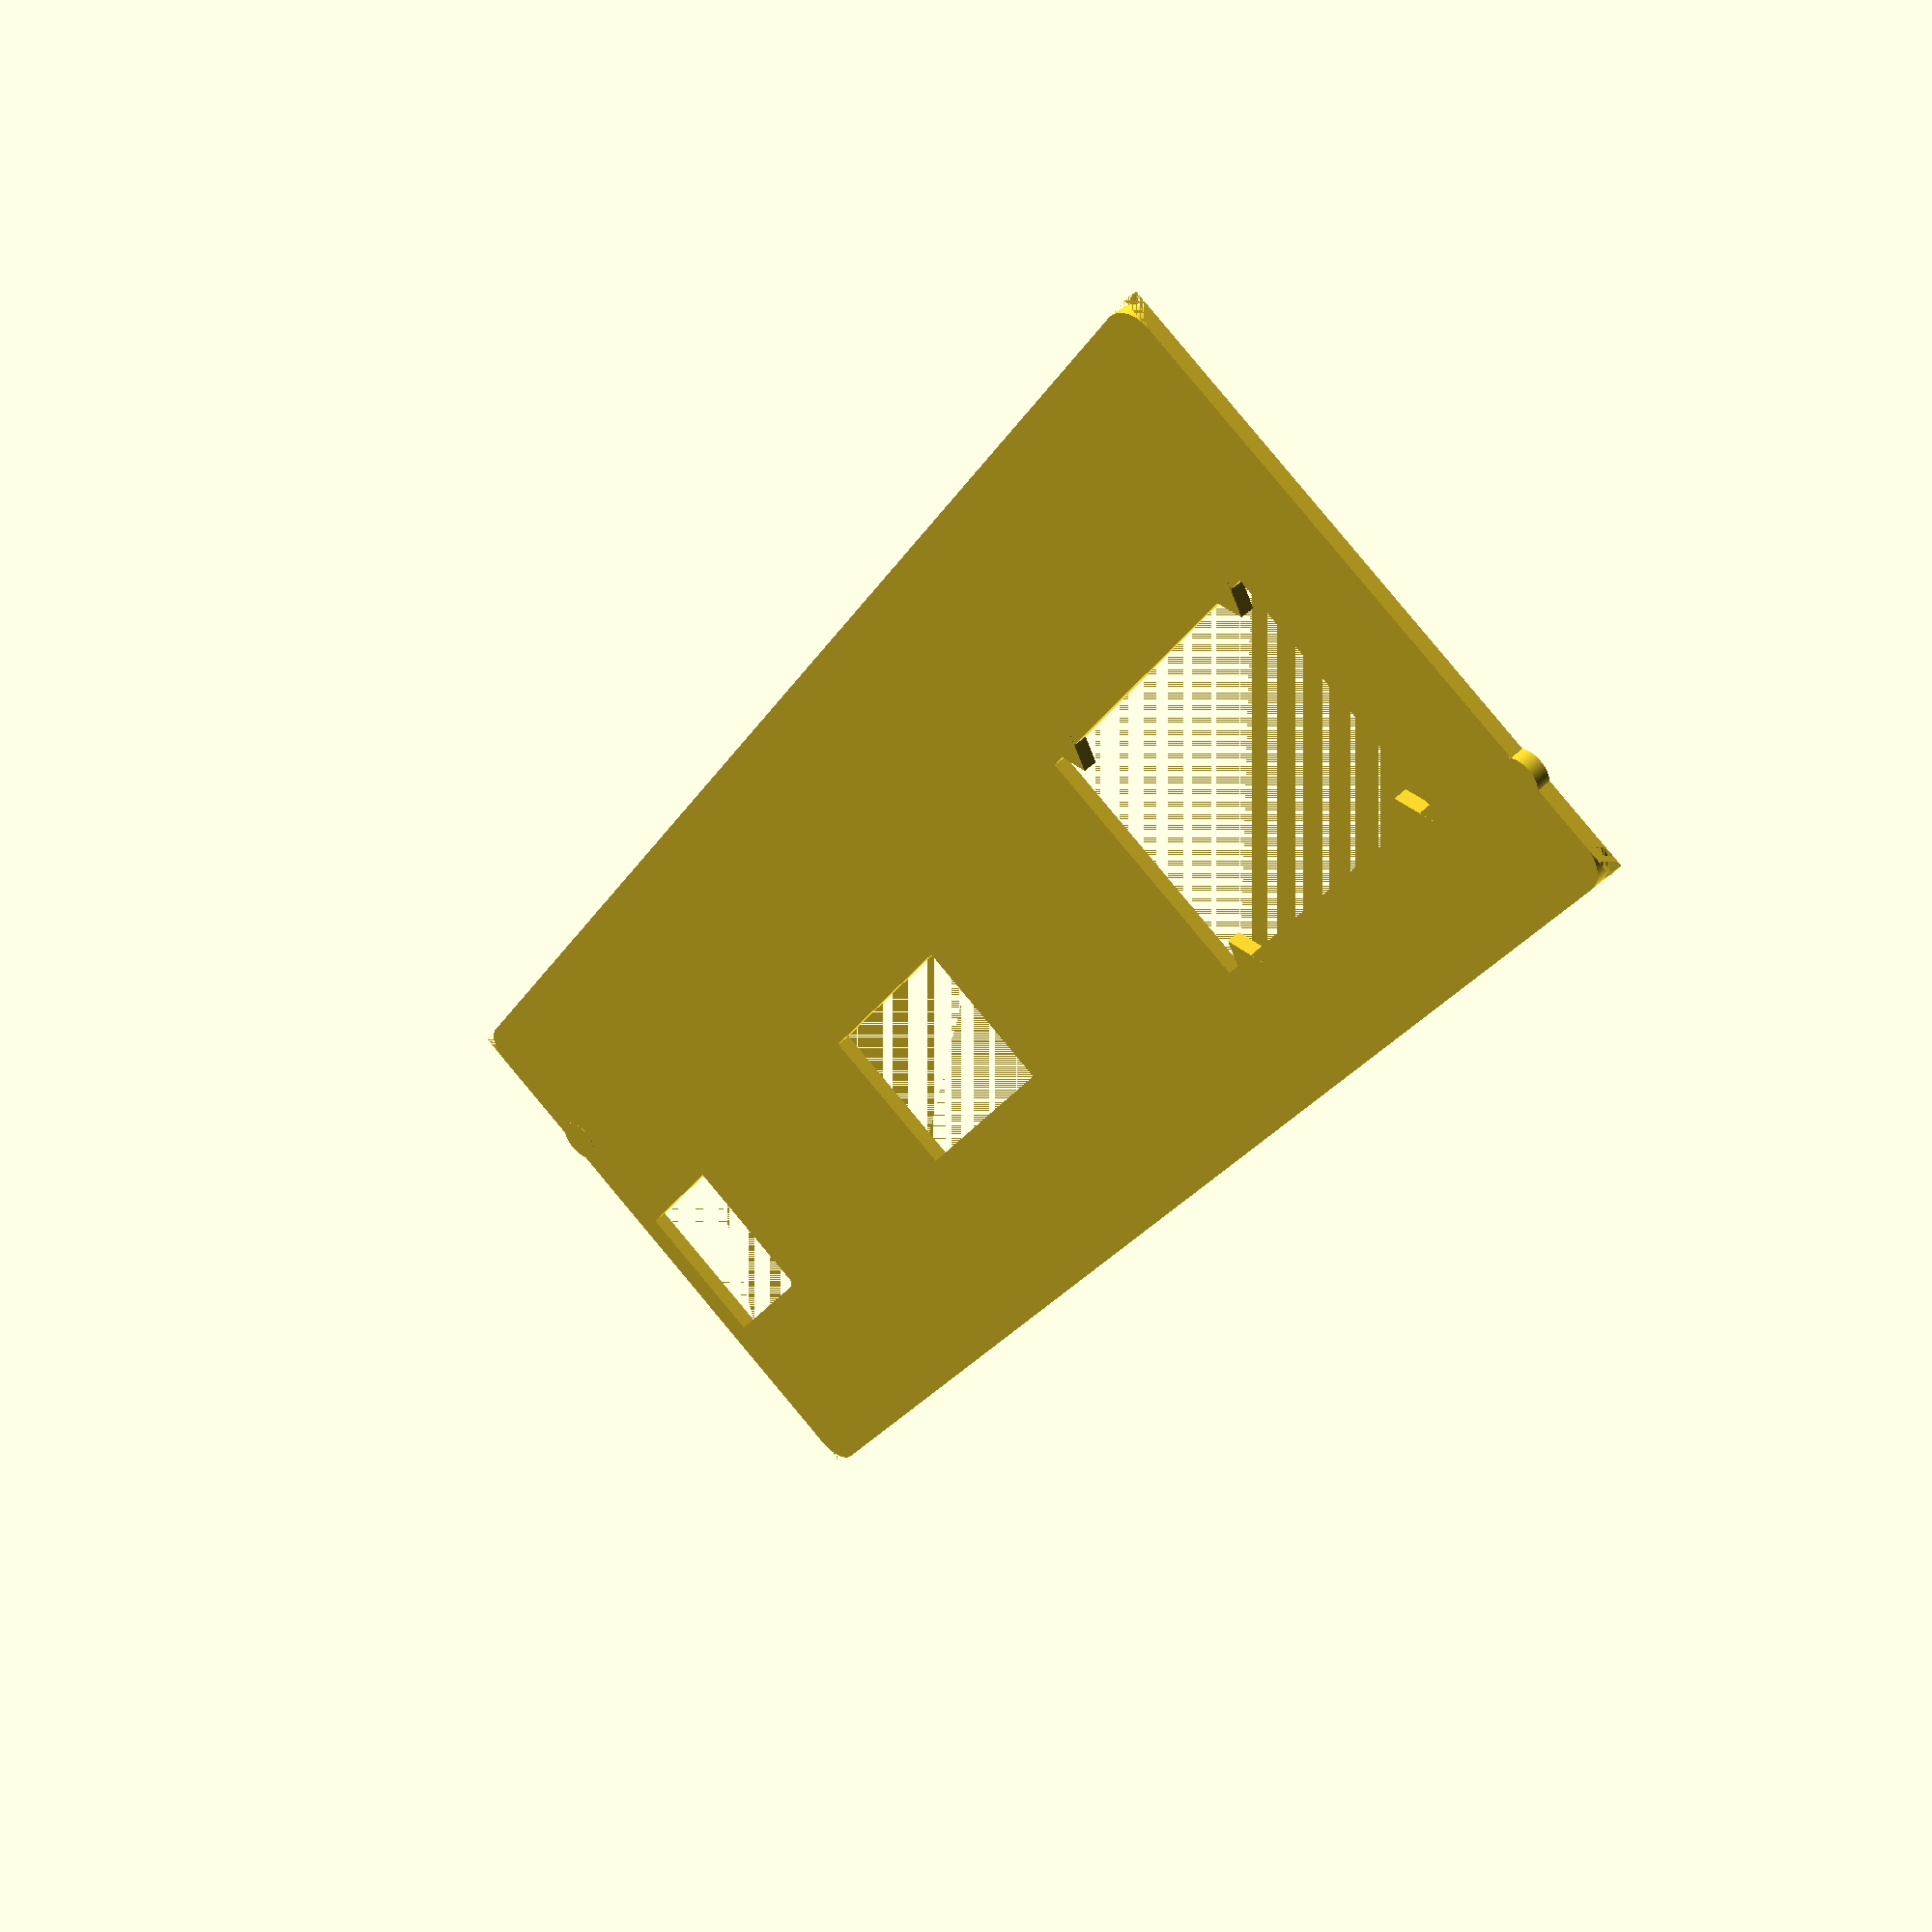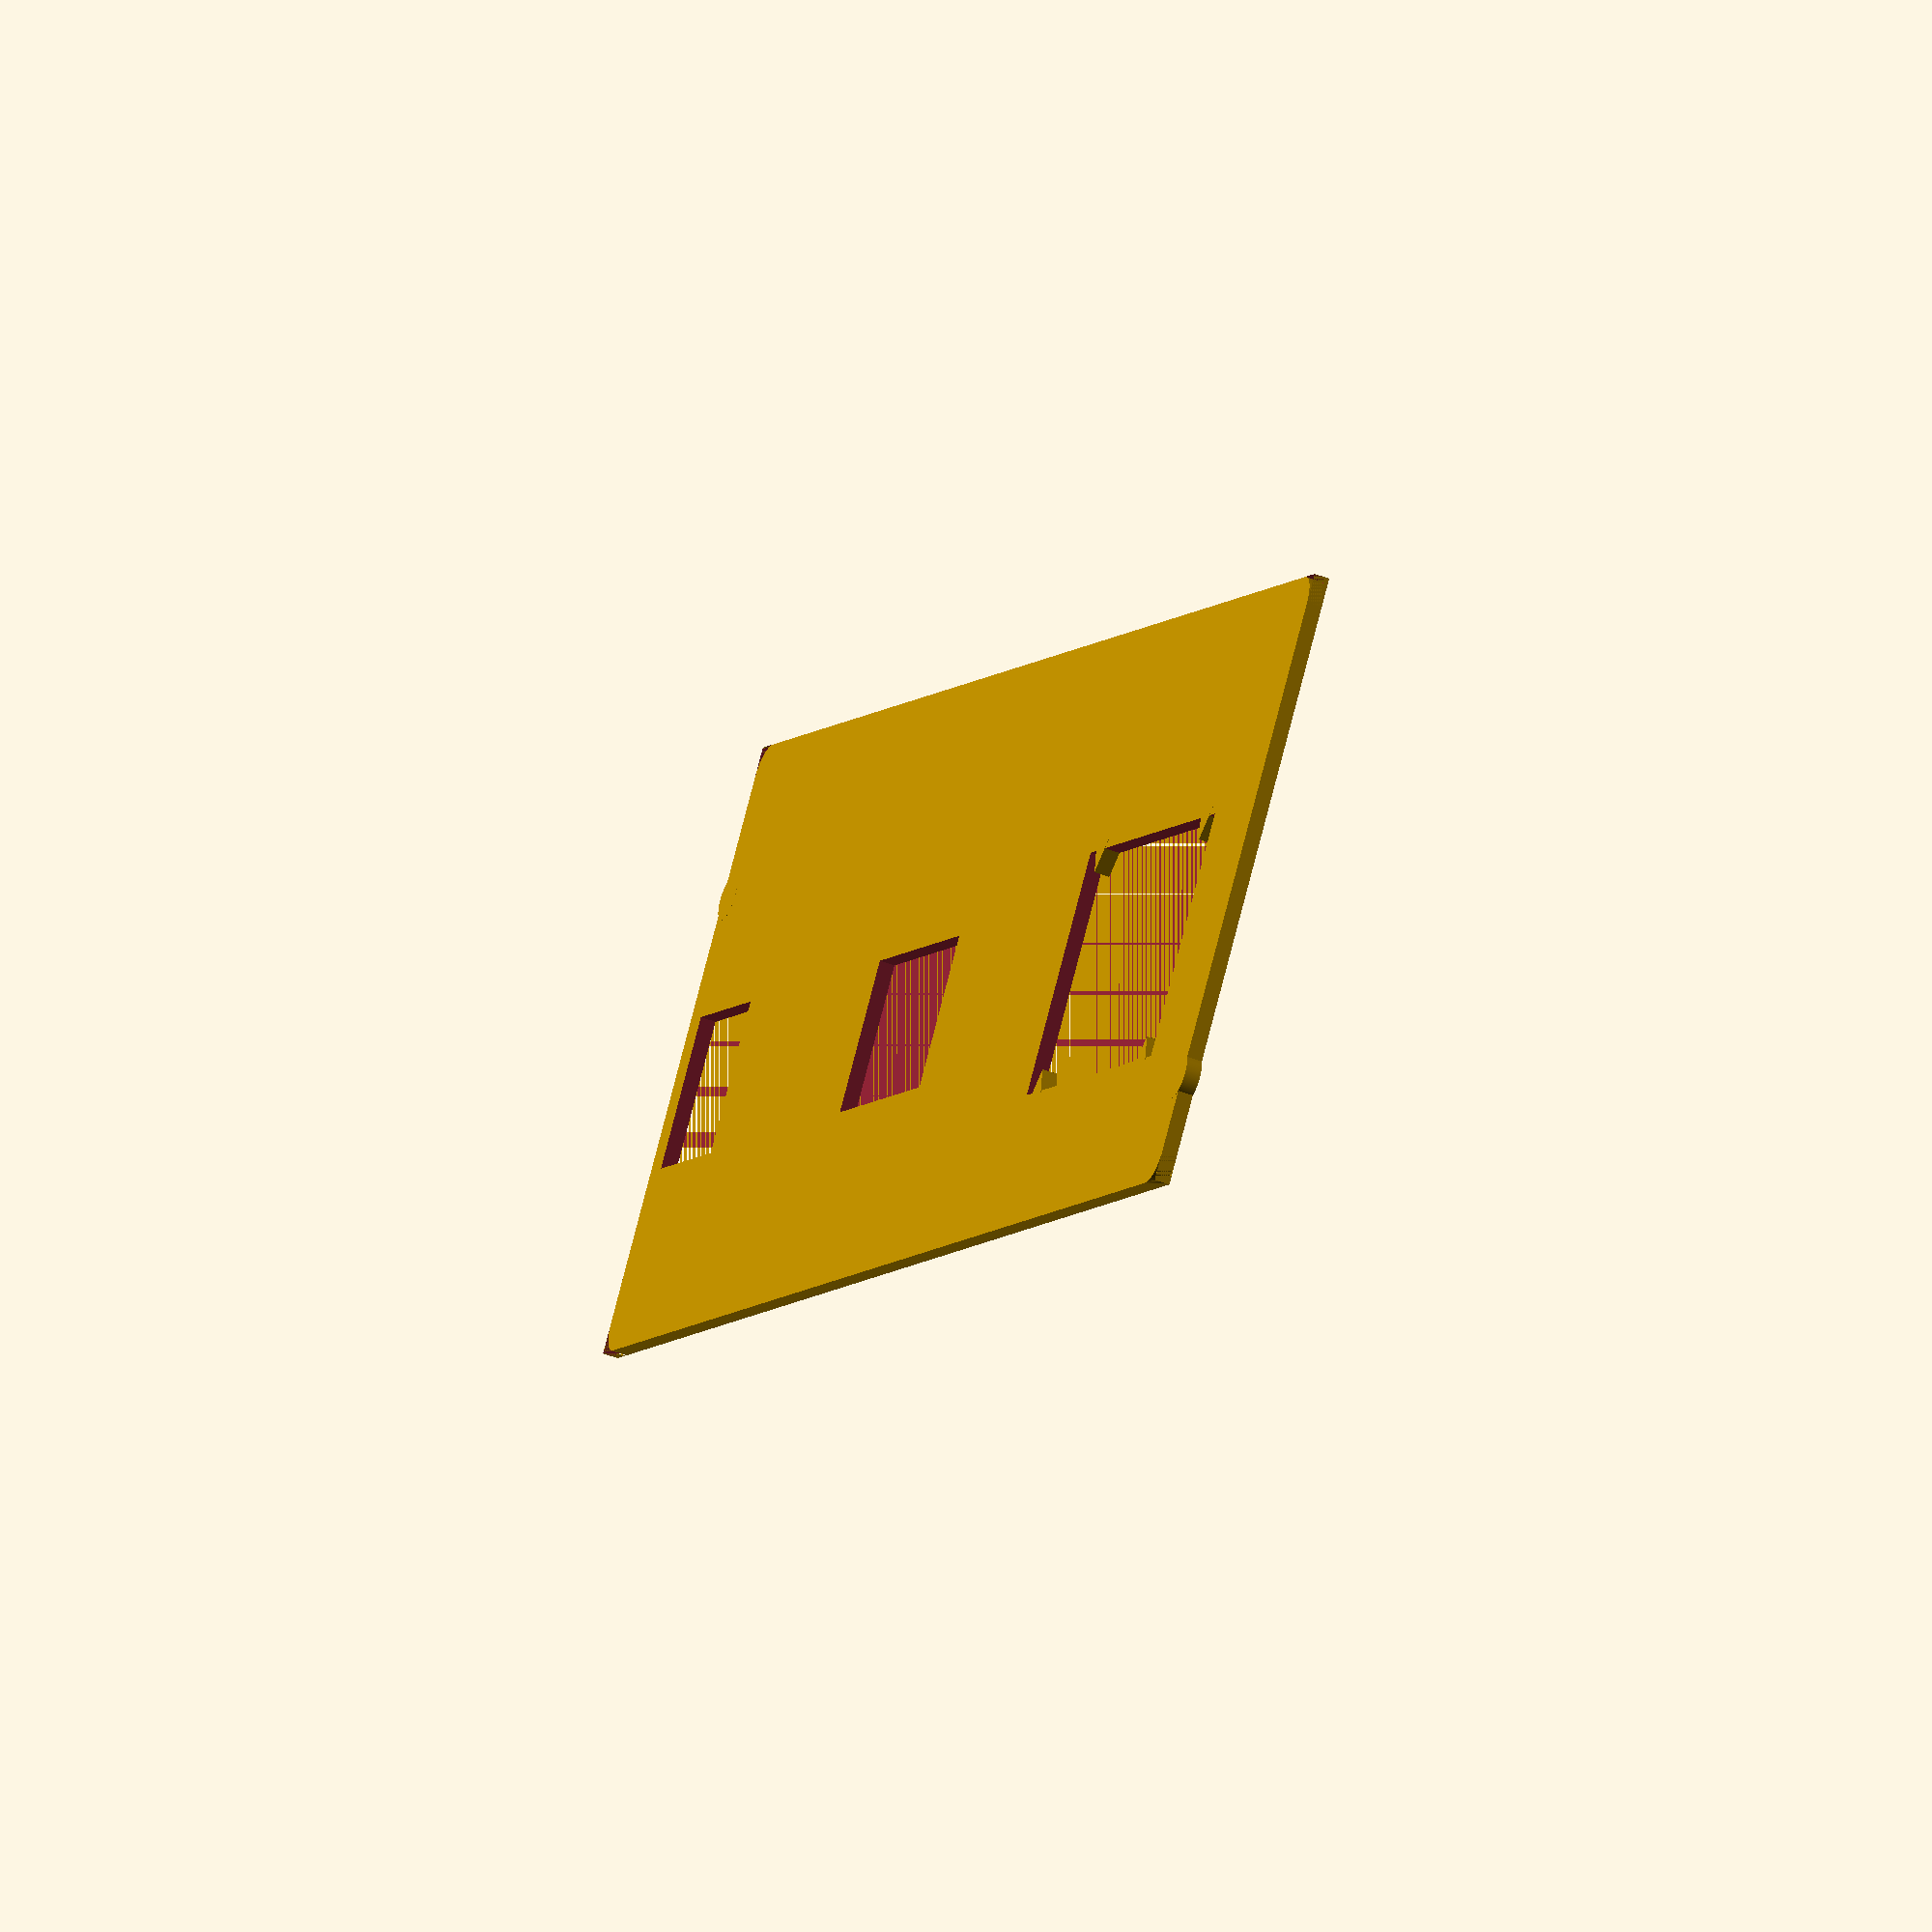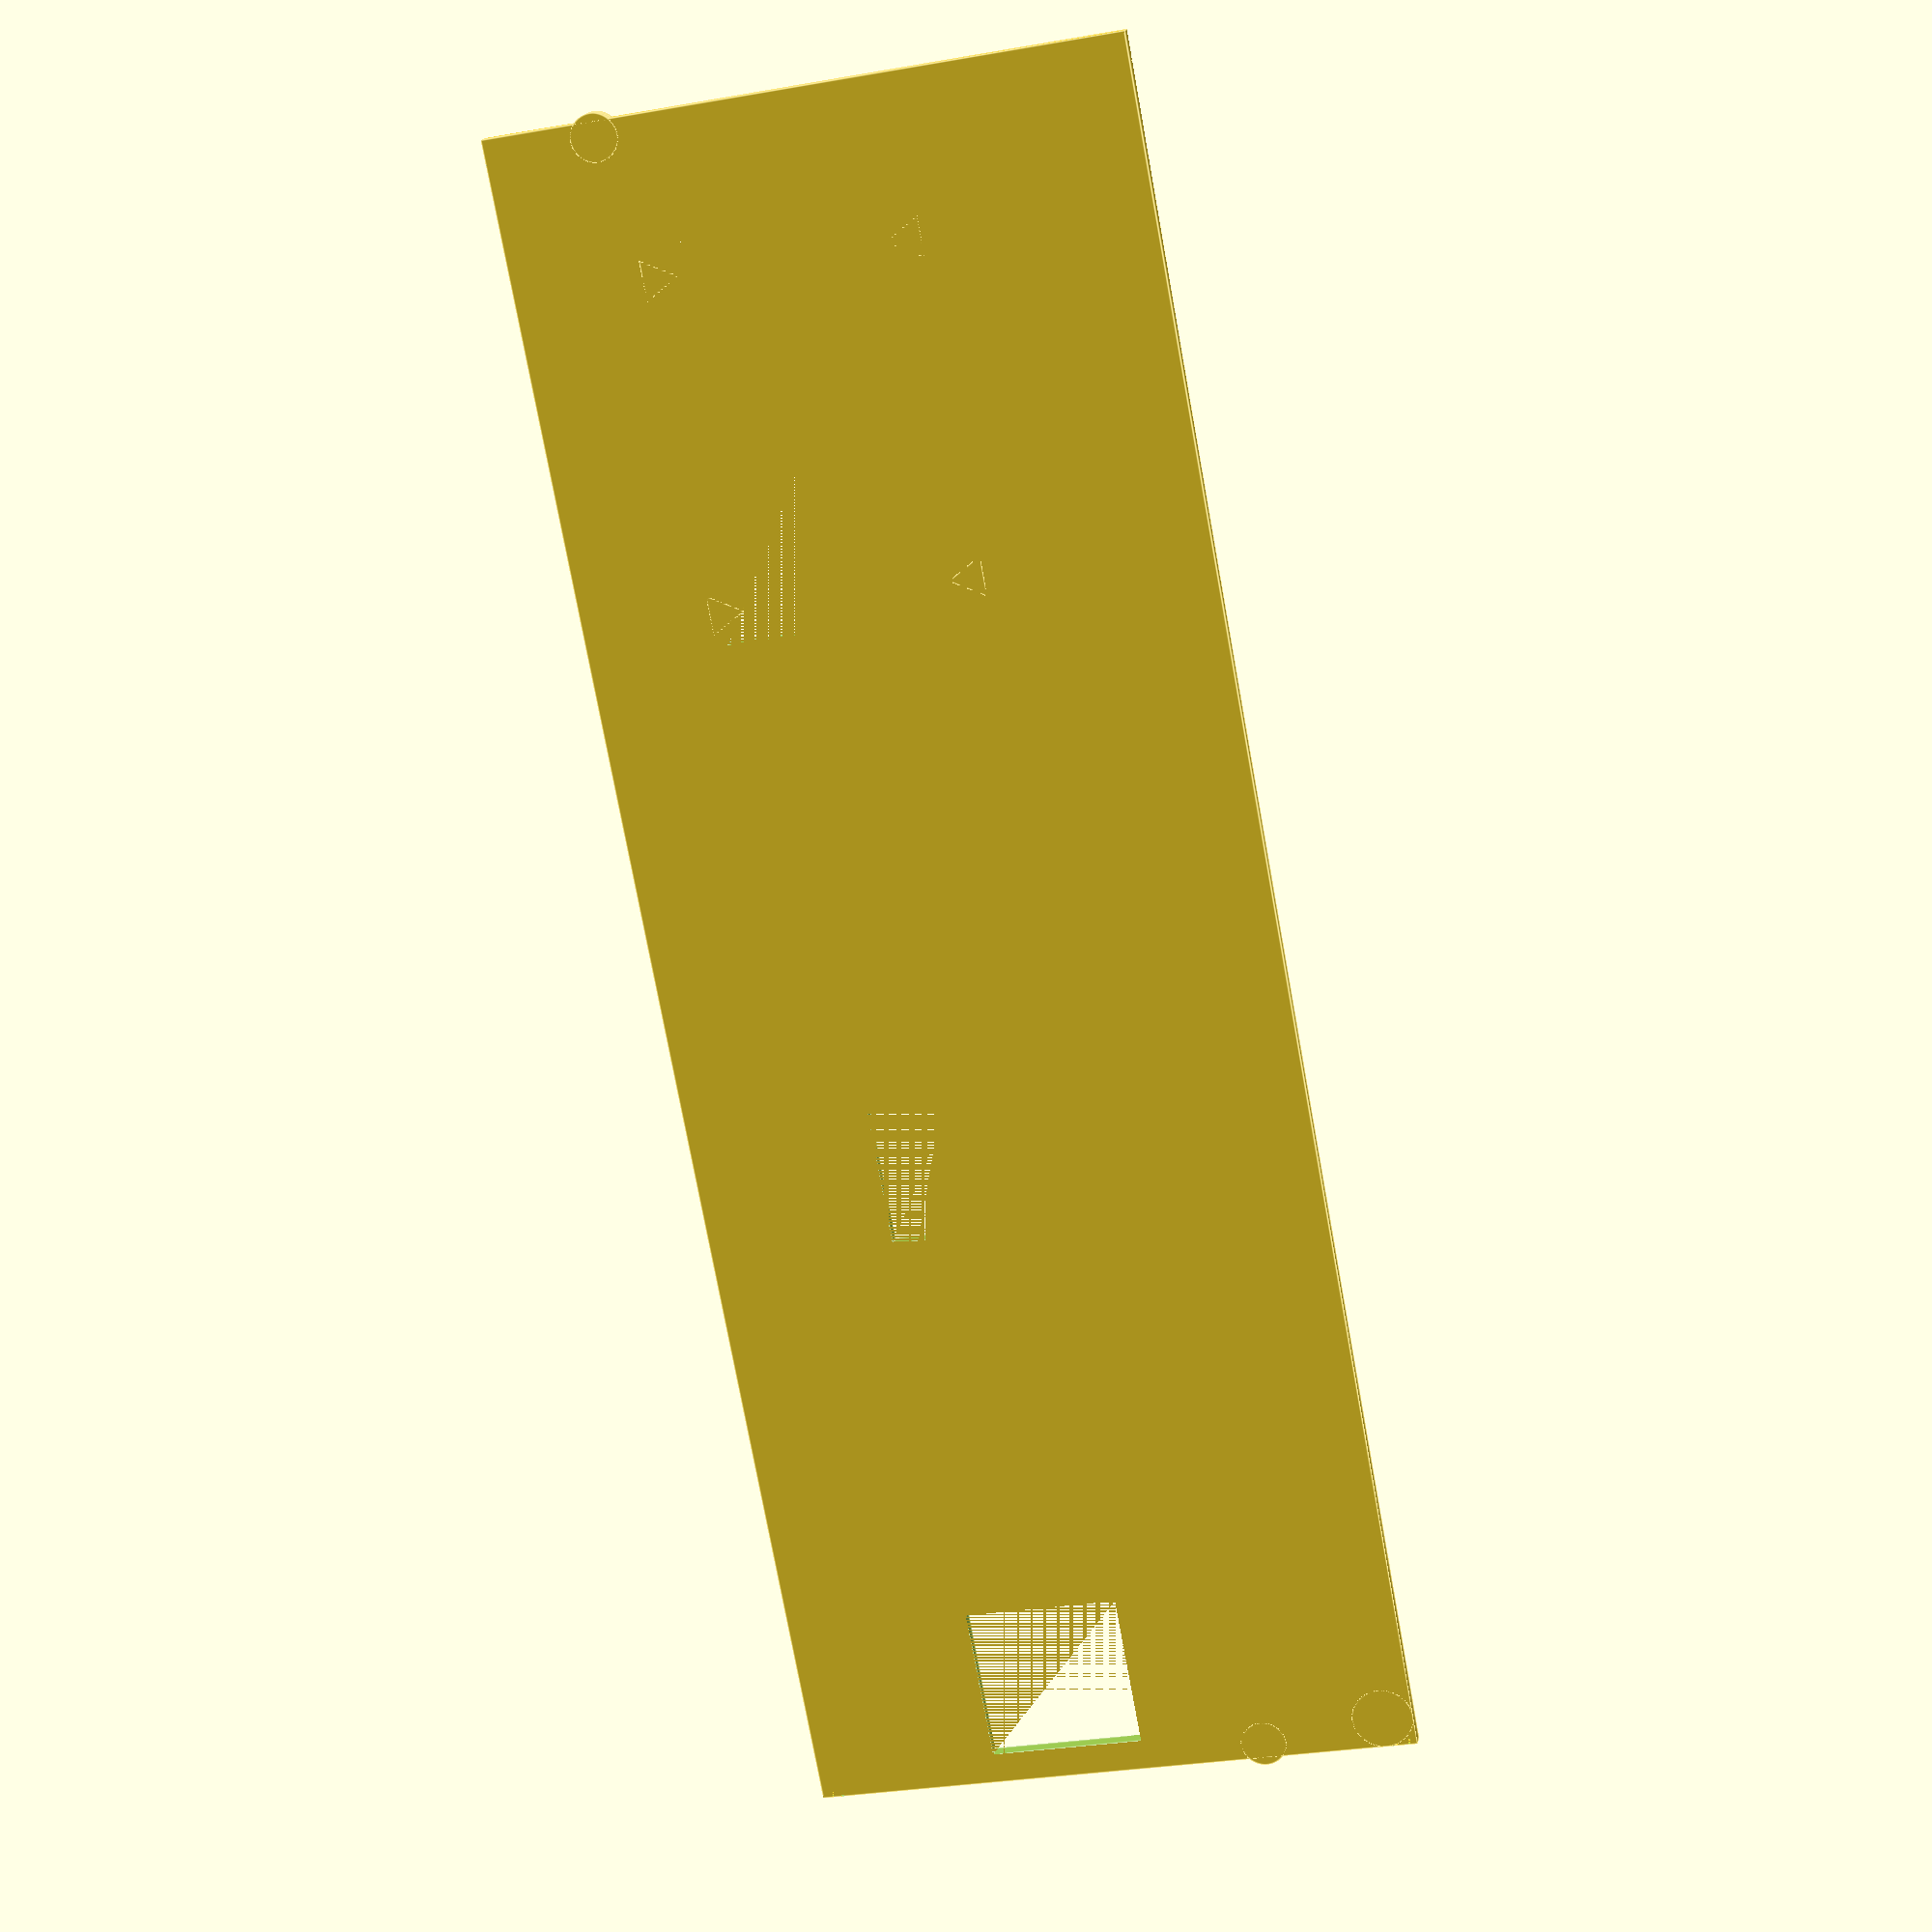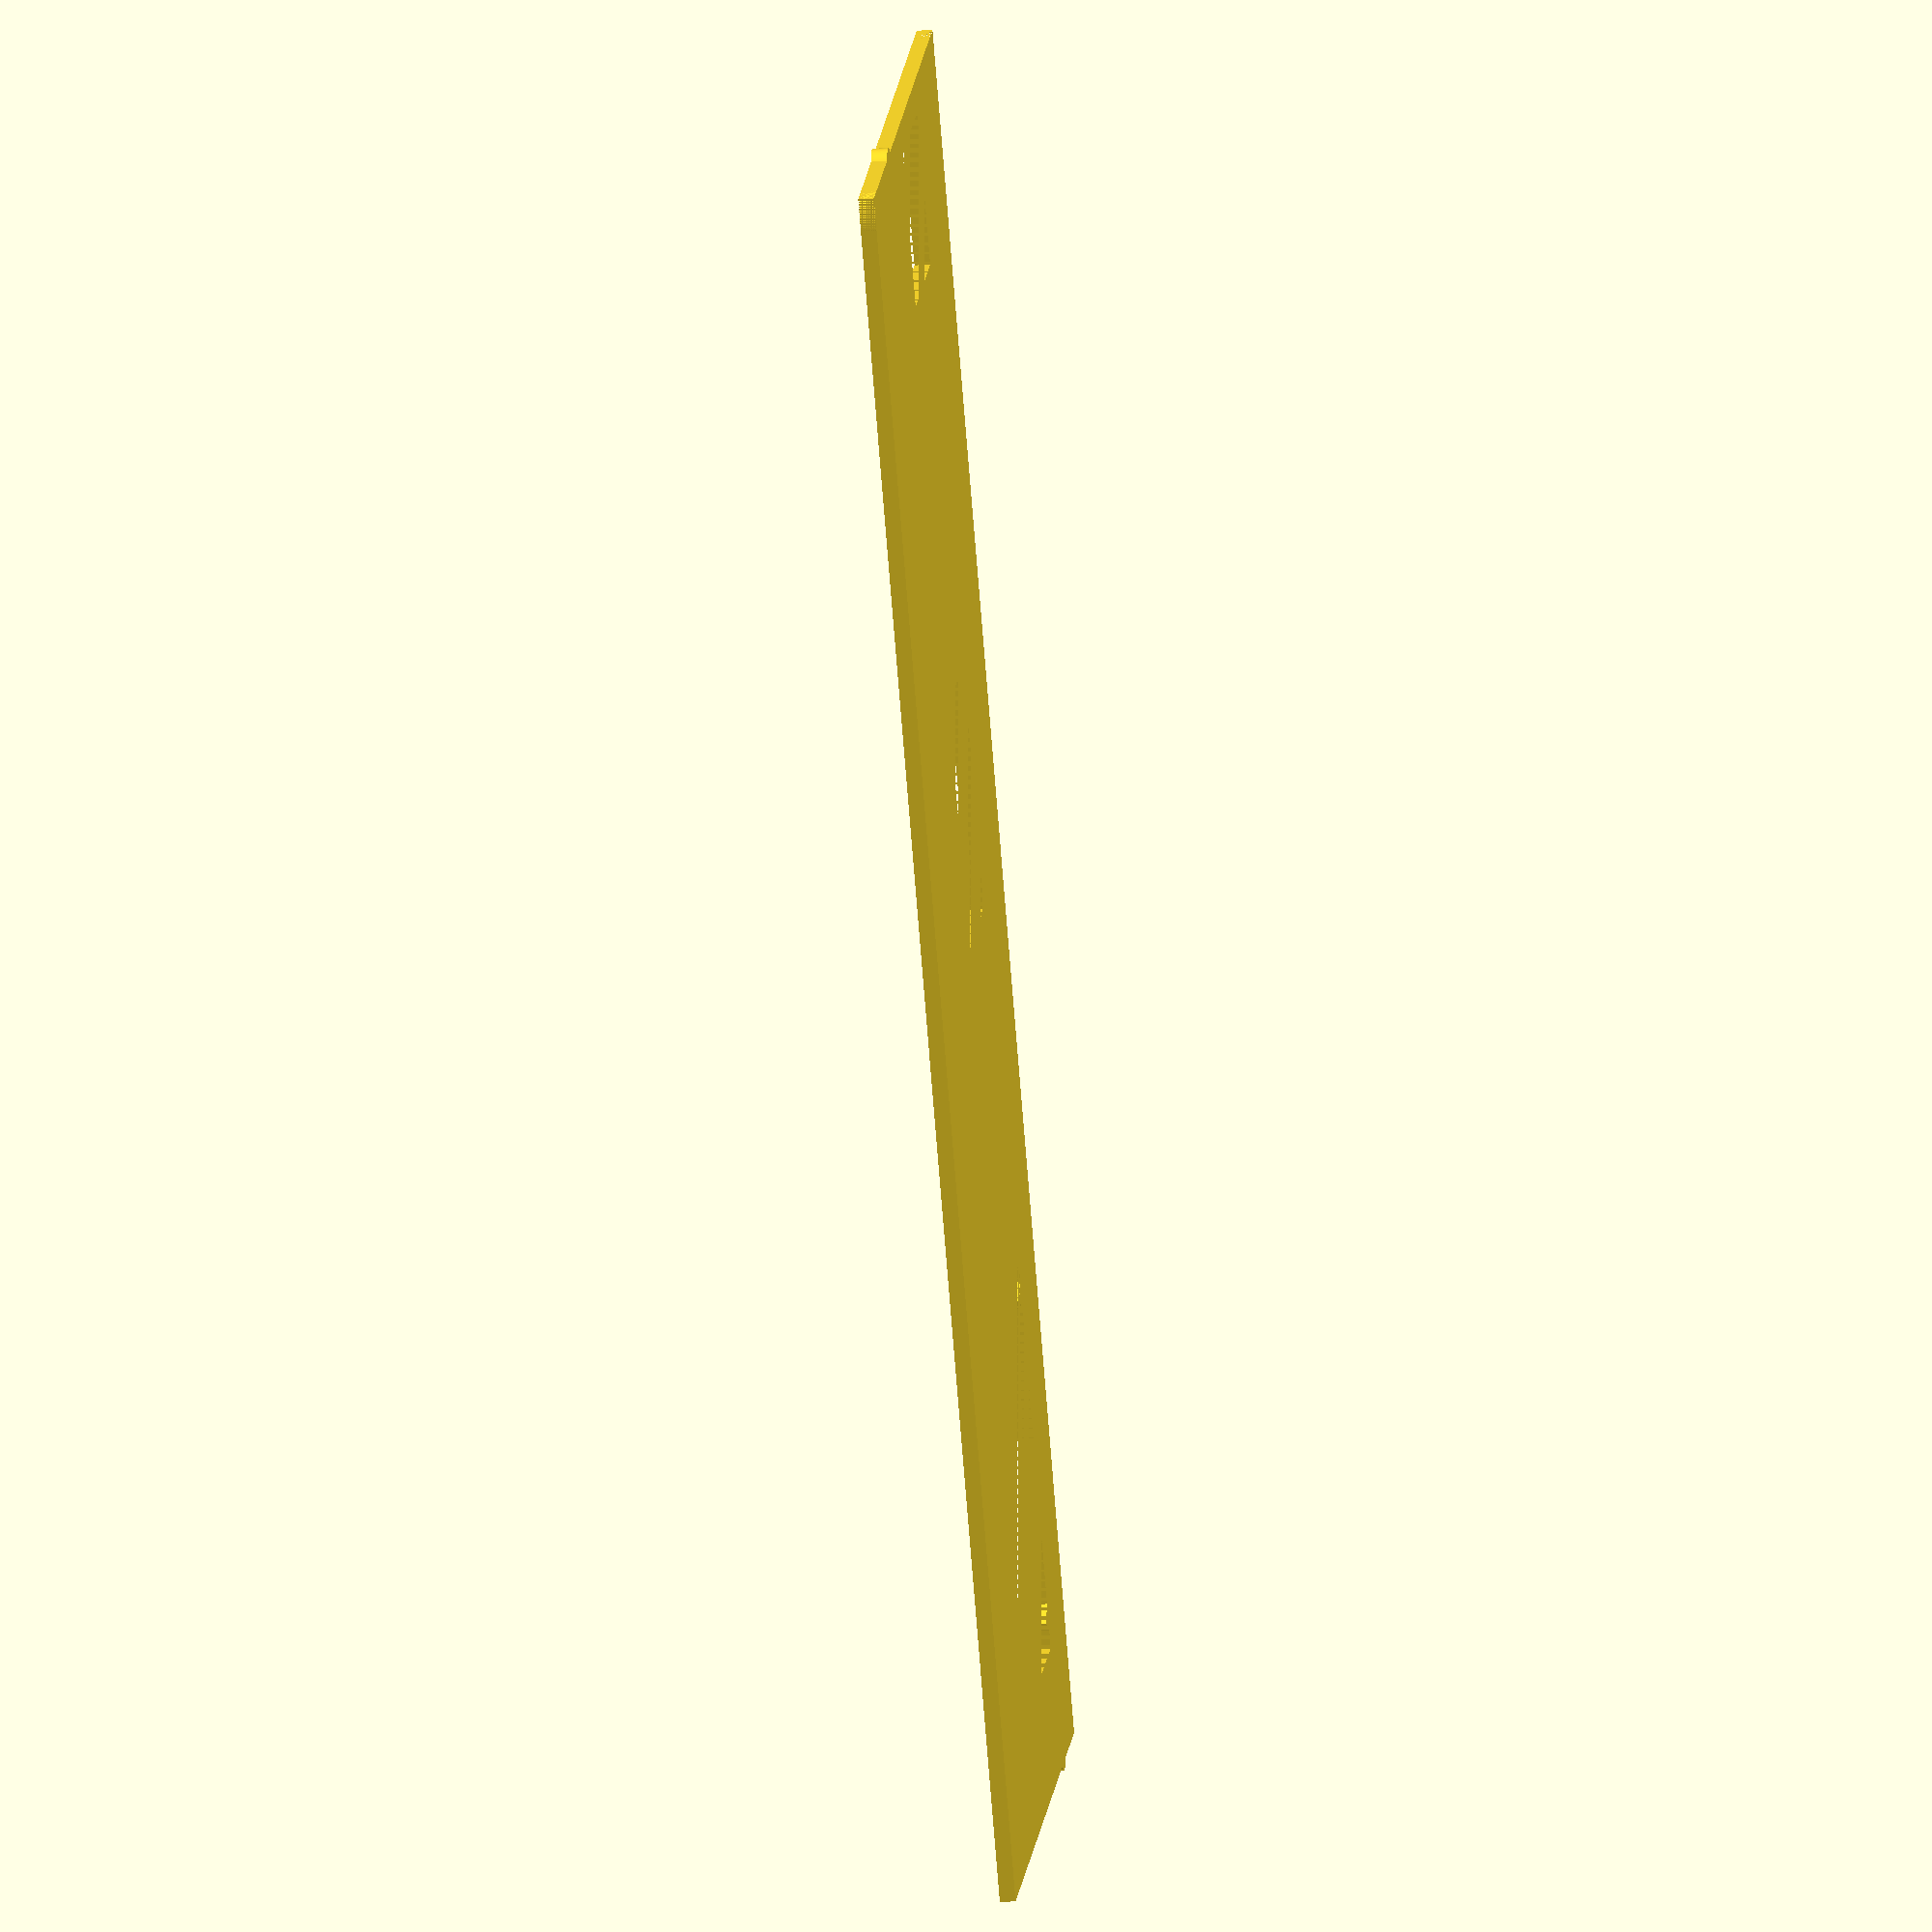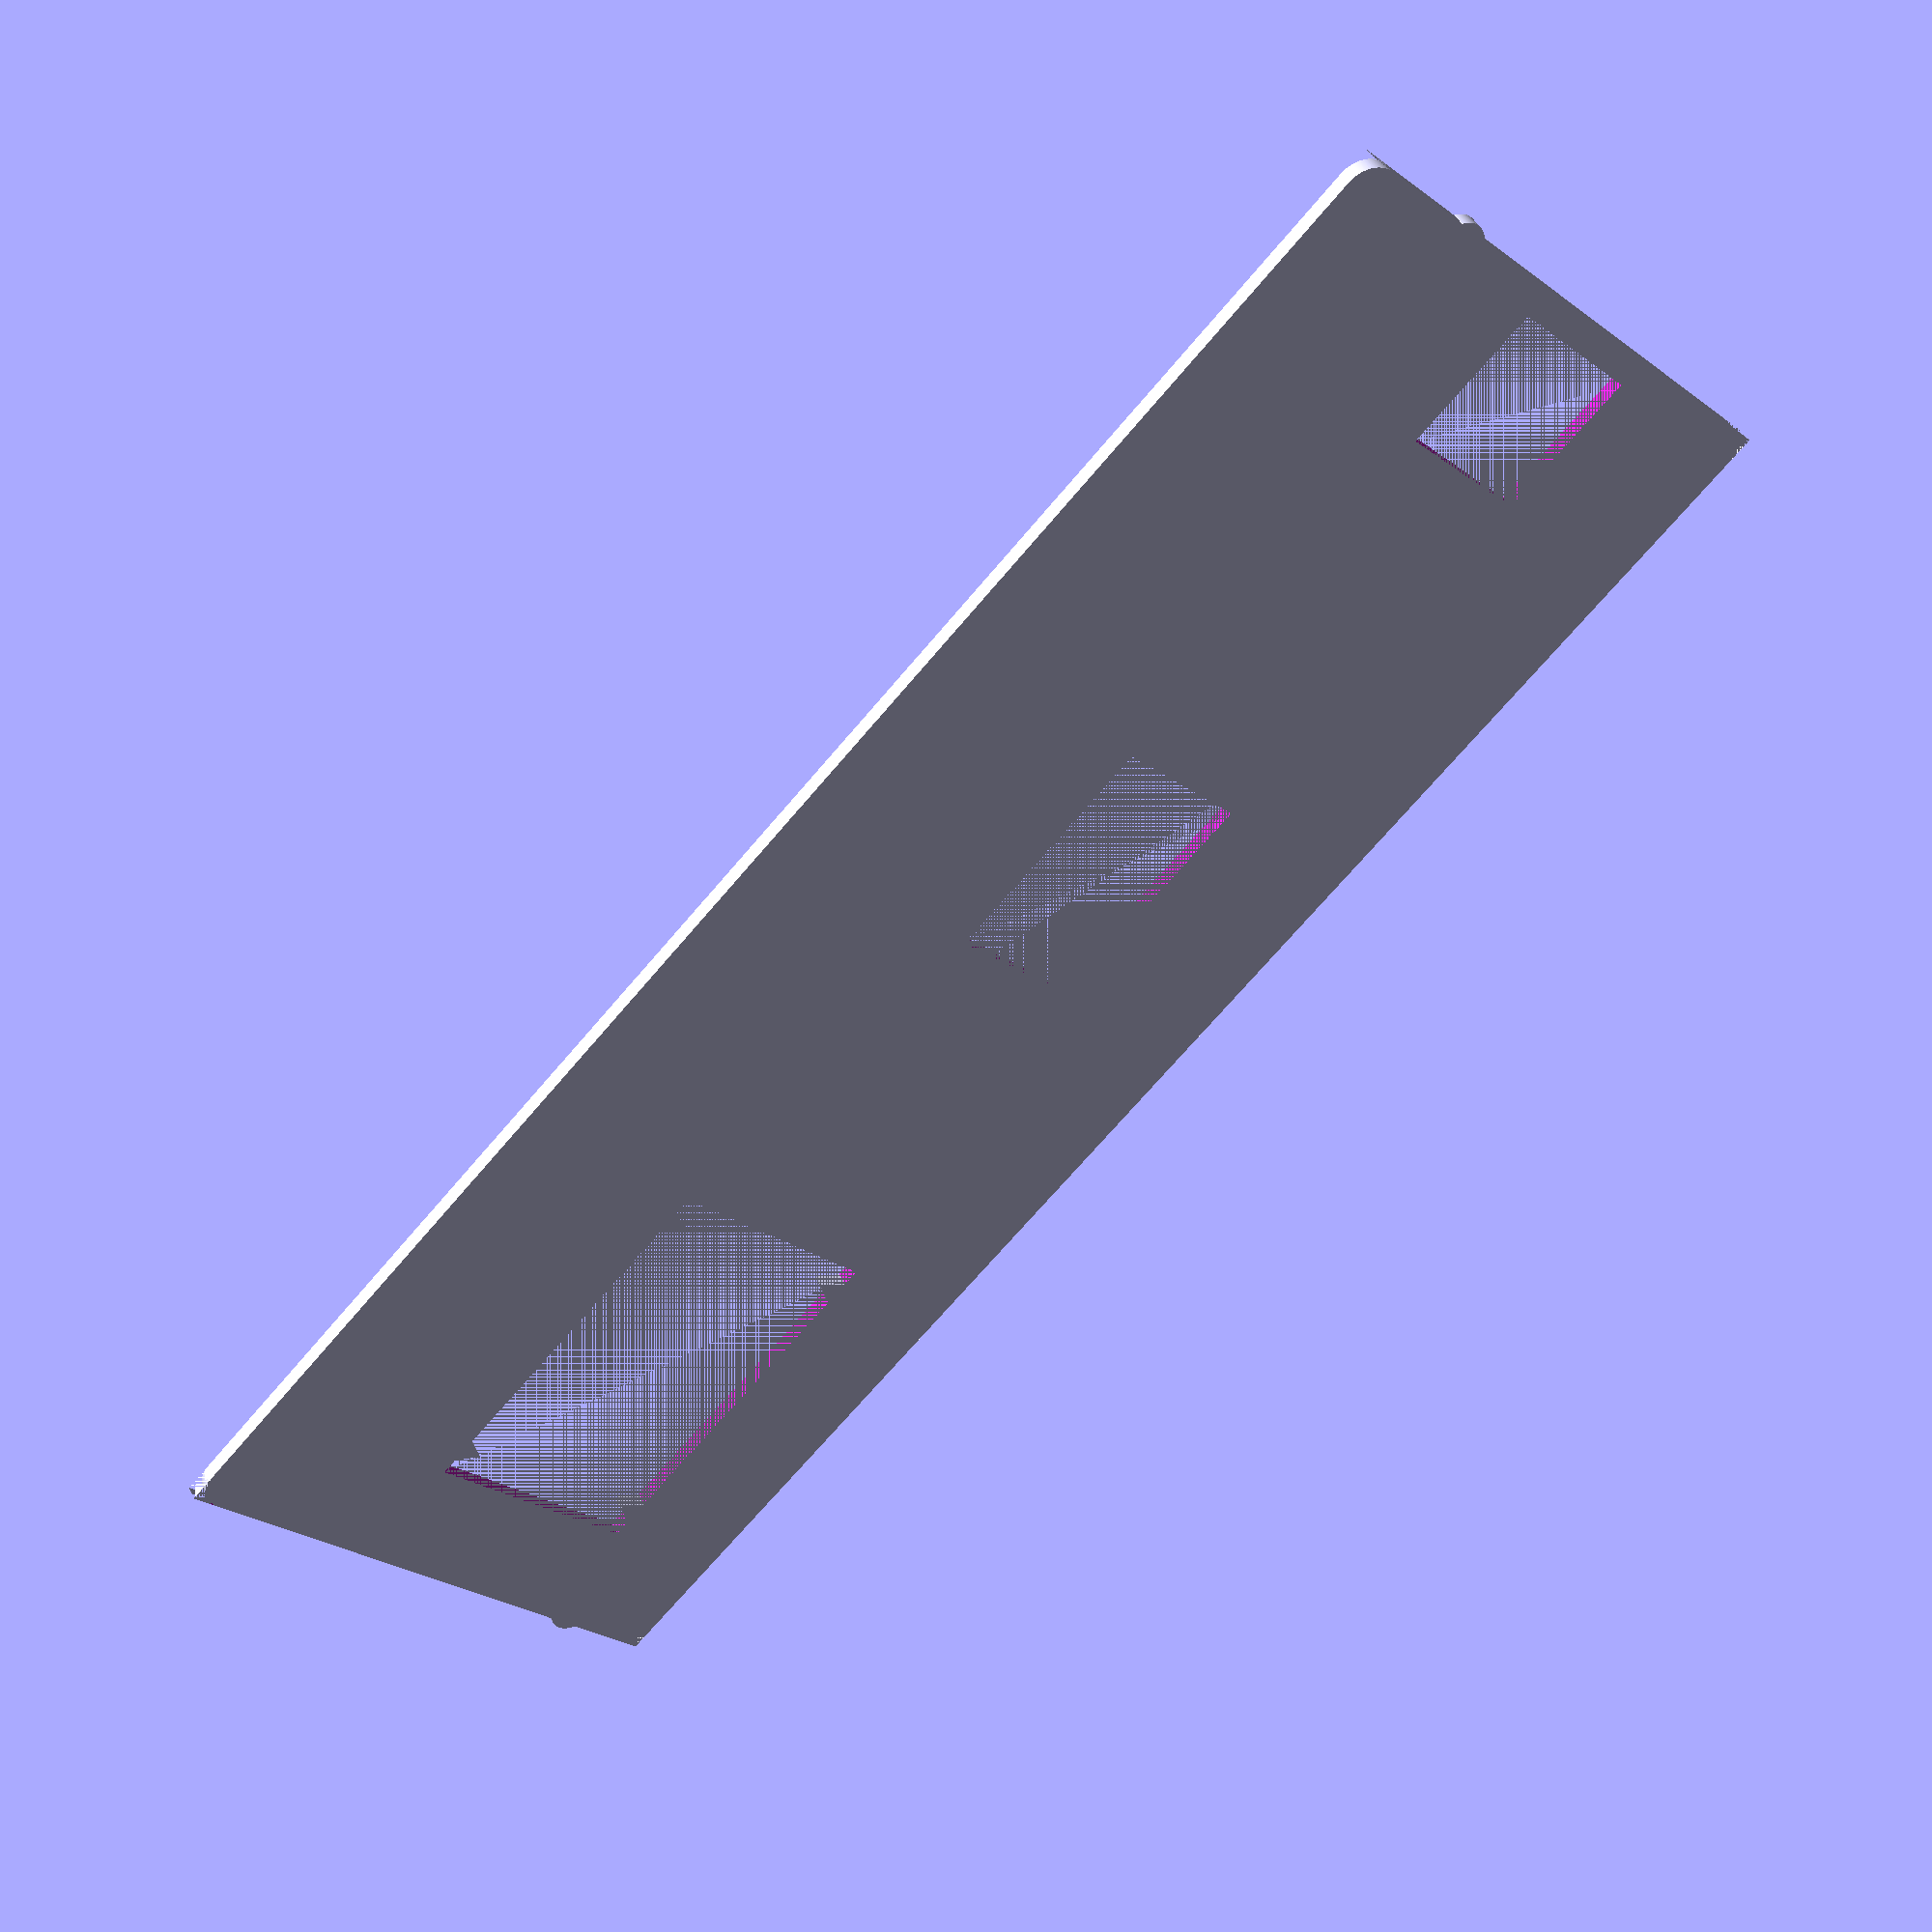
<openscad>
$fa = 1;
$fs = 0.04;
height = 1;
e = 0.01;

module round_over(radius) {
    difference() {
        cube([radius, radius, height+e]);
        cylinder(r=radius, h=height+e+e);
    }
}

module mark() {
    cylinder(r=1.5, h=height + e, $fn=3);
}

module nub() {
    cylinder(r=1.5, h=height + e);
}

module mask_plate() {
    difference() {
        // Main plate
        difference() {
            cube([111, 40, height]);
           
            translate([2, 38, 0])
                rotate(90)
                round_over(2);
            translate([2, 2, 0])
                rotate(180)
                round_over(2);
            translate([109, 38, 0])
                round_over(2);
            translate([109, 2, 0])
                rotate(270)
                round_over(2);
        }
        
        // Viewfinder
        translate([8, 15, 0])
            cube([25, 16, height + e]);
        
        // Brilliant window
        translate([57, 18,0])
            cube([16, 10, height + e]);
        
        // Rangefinder patch
        translate([99, 18, 0])
            cube([10, 10, height + e]);
    }
    
    
    // 6x7 marks
    union() {
        translate([10,31,0])
        rotate(30)
            mark();
        
        translate([31,31,0])
        rotate(30)
            mark();
        
        translate([10,15,0])
        rotate(90)
            mark();
        
        translate([31,15,0])
        rotate(90)
            mark();
    }
    
    // nubs
    union() {
        translate([1, 33, 0])
            nub();
        
        translate([110, 10, 0])
            nub();
    }
}

mask_plate();
</openscad>
<views>
elev=135.3 azim=301.2 roll=138.6 proj=p view=solid
elev=47.2 azim=218.8 roll=66.4 proj=o view=wireframe
elev=163.0 azim=280.5 roll=350.1 proj=p view=edges
elev=205.9 azim=131.1 roll=83.0 proj=o view=solid
elev=317.7 azim=225.1 roll=156.1 proj=p view=wireframe
</views>
